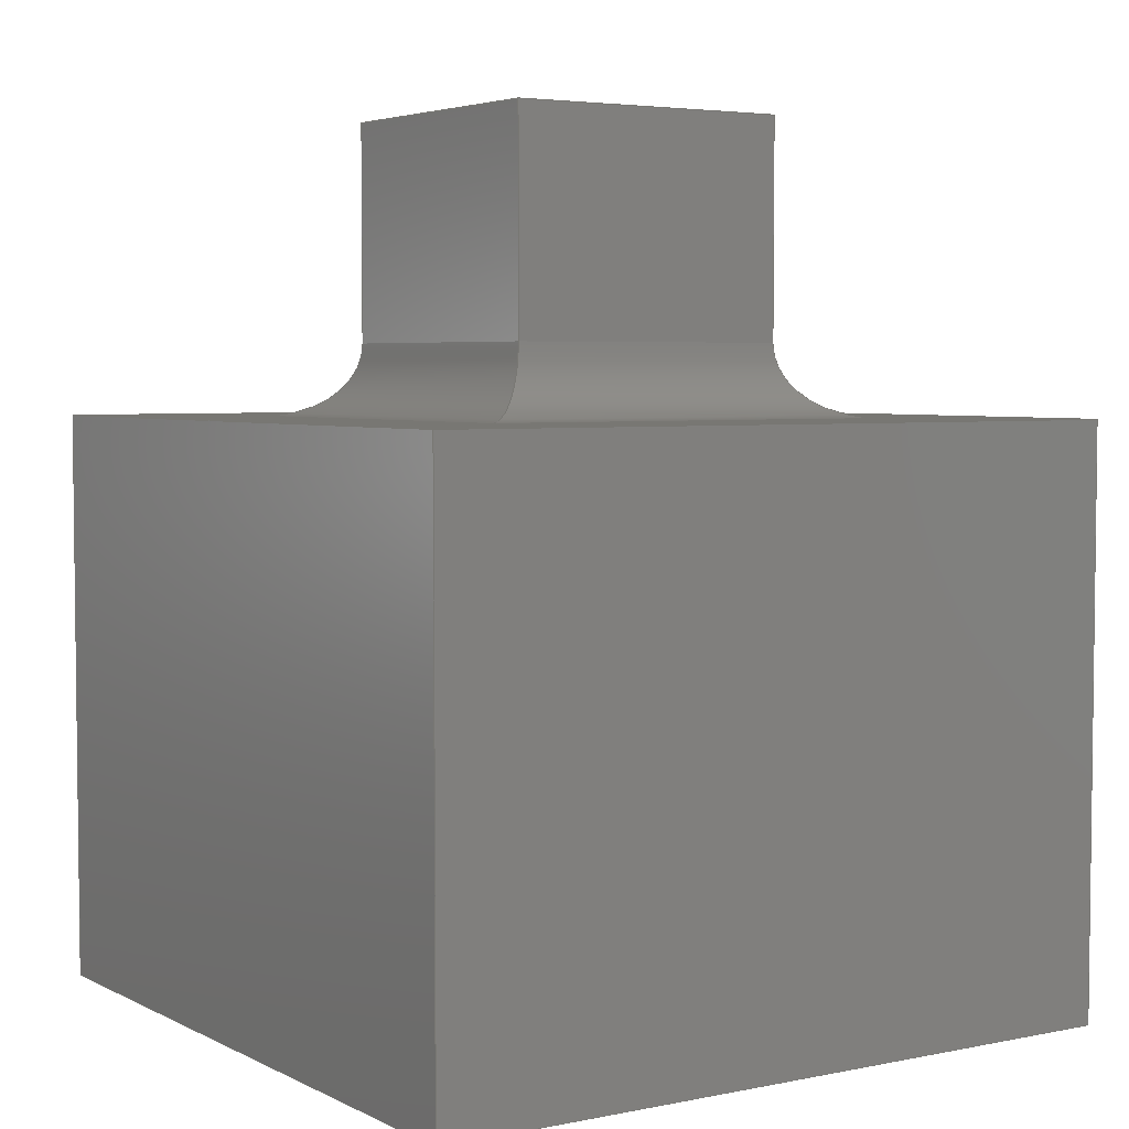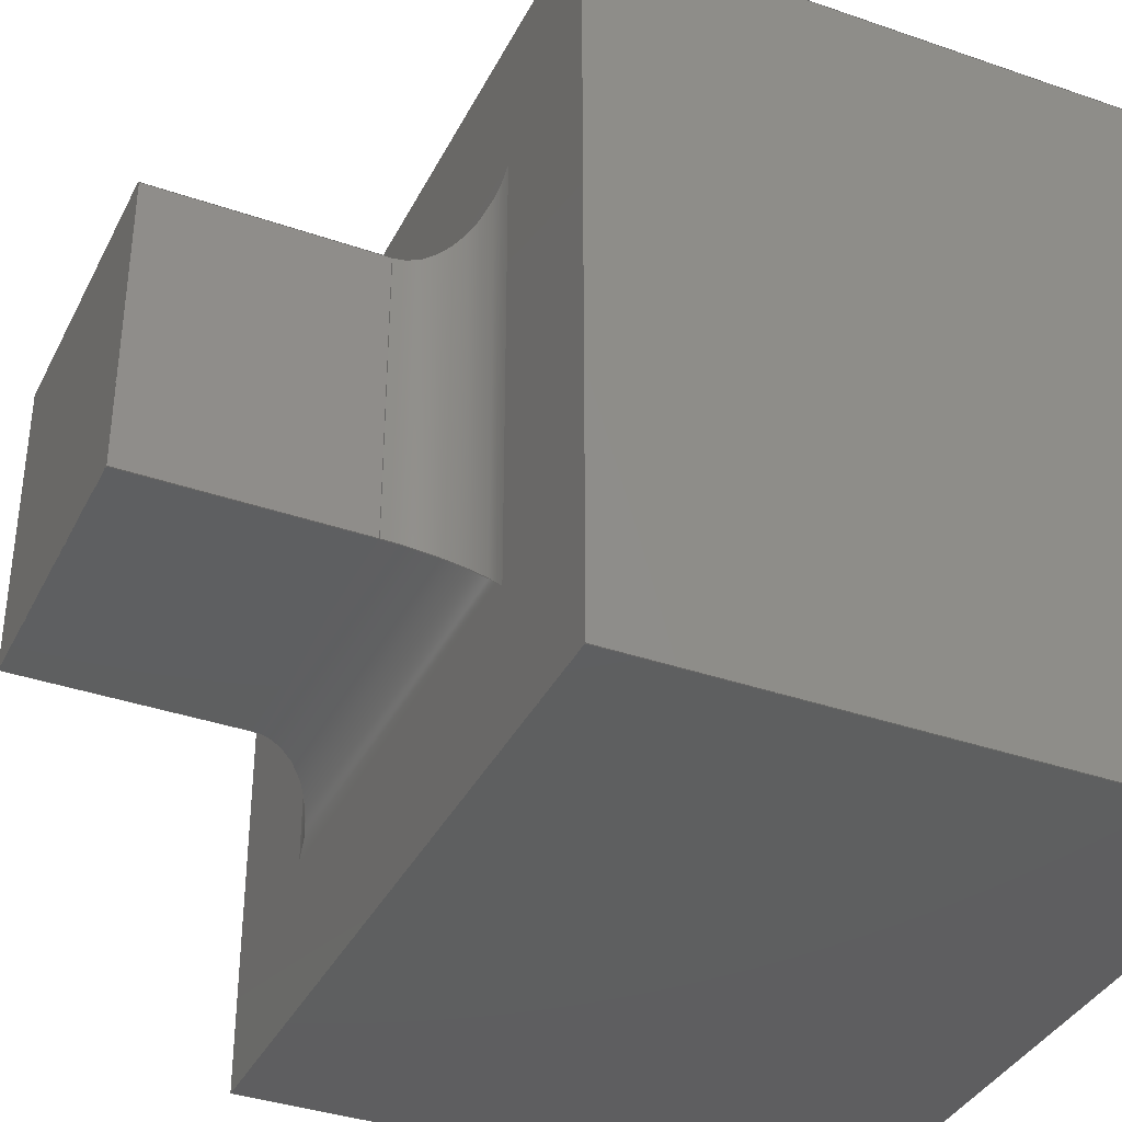
<metadata>
{"format":"step","ext":"step","renderer":"f3d","projection":"perspective","resolution":1024,"background":"white","views":[{"elev":4.3,"azim":146.7,"up":"+Z"},{"elev":-36.9,"azim":65.8,"up":"+Y"}]}
</metadata>
<code>
ISO-10303-21;
DATA;
#1=MECHANICAL_DESIGN_GEOMETRIC_PRESENTATION_REPRESENTATION('',(#4),#416);
#2=SHAPE_REPRESENTATION_RELATIONSHIP('SRR','None',#423,#3);
#3=ADVANCED_BREP_SHAPE_REPRESENTATION('',(#5),#415);
#4=STYLED_ITEM('',(#432),#5);
#5=MANIFOLD_SOLID_BREP('Body1',#244);
#6=FACE_BOUND('',#40,.T.);
#7=PLANE('',#266);
#8=PLANE('',#267);
#9=PLANE('',#268);
#10=PLANE('',#269);
#11=PLANE('',#270);
#12=PLANE('',#271);
#13=PLANE('',#272);
#14=PLANE('',#273);
#15=PLANE('',#274);
#16=PLANE('',#275);
#17=PLANE('',#276);
#18=FACE_OUTER_BOUND('',#33,.T.);
#19=FACE_OUTER_BOUND('',#34,.T.);
#20=FACE_OUTER_BOUND('',#35,.T.);
#21=FACE_OUTER_BOUND('',#36,.T.);
#22=FACE_OUTER_BOUND('',#37,.T.);
#23=FACE_OUTER_BOUND('',#38,.T.);
#24=FACE_OUTER_BOUND('',#39,.T.);
#25=FACE_OUTER_BOUND('',#41,.T.);
#26=FACE_OUTER_BOUND('',#42,.T.);
#27=FACE_OUTER_BOUND('',#43,.T.);
#28=FACE_OUTER_BOUND('',#44,.T.);
#29=FACE_OUTER_BOUND('',#45,.T.);
#30=FACE_OUTER_BOUND('',#46,.T.);
#31=FACE_OUTER_BOUND('',#47,.T.);
#32=FACE_OUTER_BOUND('',#48,.T.);
#33=EDGE_LOOP('',(#161,#162,#163,#164));
#34=EDGE_LOOP('',(#165,#166,#167,#168));
#35=EDGE_LOOP('',(#169,#170,#171,#172));
#36=EDGE_LOOP('',(#173,#174,#175,#176));
#37=EDGE_LOOP('',(#177,#178,#179,#180));
#38=EDGE_LOOP('',(#181,#182,#183,#184));
#39=EDGE_LOOP('',(#185,#186,#187,#188));
#40=EDGE_LOOP('',(#189,#190,#191,#192));
#41=EDGE_LOOP('',(#193,#194,#195,#196));
#42=EDGE_LOOP('',(#197,#198,#199,#200));
#43=EDGE_LOOP('',(#201,#202,#203,#204));
#44=EDGE_LOOP('',(#205,#206,#207,#208));
#45=EDGE_LOOP('',(#209,#210,#211,#212));
#46=EDGE_LOOP('',(#213,#214,#215,#216));
#47=EDGE_LOOP('',(#217,#218,#219,#220));
#48=EDGE_LOOP('',(#221,#222,#223,#224));
#49=ELLIPSE('',#259,7.071,5);
#50=ELLIPSE('',#260,7.071,5);
#51=ELLIPSE('',#262,7.071,5);
#52=ELLIPSE('',#264,7.071,5);
#53=LINE('',#349,#81);
#54=LINE('',#353,#82);
#55=LINE('',#357,#83);
#56=LINE('',#360,#84);
#57=LINE('',#363,#85);
#58=LINE('',#365,#86);
#59=LINE('',#368,#87);
#60=LINE('',#369,#88);
#61=LINE('',#372,#89);
#62=LINE('',#374,#90);
#63=LINE('',#375,#91);
#64=LINE('',#378,#92);
#65=LINE('',#379,#93);
#66=LINE('',#383,#94);
#67=LINE('',#385,#95);
#68=LINE('',#387,#96);
#69=LINE('',#388,#97);
#70=LINE('',#391,#98);
#71=LINE('',#392,#99);
#72=LINE('',#394,#100);
#73=LINE('',#399,#101);
#74=LINE('',#400,#102);
#75=LINE('',#401,#103);
#76=LINE('',#404,#104);
#77=LINE('',#405,#105);
#78=LINE('',#408,#106);
#79=LINE('',#409,#107);
#80=LINE('',#411,#108);
#81=VECTOR('',#281,10);
#82=VECTOR('',#284,10);
#83=VECTOR('',#289,10);
#84=VECTOR('',#292,10);
#85=VECTOR('',#295,10);
#86=VECTOR('',#296,10);
#87=VECTOR('',#301,10);
#88=VECTOR('',#302,10);
#89=VECTOR('',#305,10);
#90=VECTOR('',#306,10);
#91=VECTOR('',#307,10);
#92=VECTOR('',#310,10);
#93=VECTOR('',#311,10);
#94=VECTOR('',#314,10);
#95=VECTOR('',#315,10);
#96=VECTOR('',#316,10);
#97=VECTOR('',#317,10);
#98=VECTOR('',#320,10);
#99=VECTOR('',#321,10);
#100=VECTOR('',#324,10);
#101=VECTOR('',#329,10);
#102=VECTOR('',#330,10);
#103=VECTOR('',#331,10);
#104=VECTOR('',#334,10);
#105=VECTOR('',#335,10);
#106=VECTOR('',#338,10);
#107=VECTOR('',#339,10);
#108=VECTOR('',#342,10);
#109=VERTEX_POINT('',#347);
#110=VERTEX_POINT('',#348);
#111=VERTEX_POINT('',#350);
#112=VERTEX_POINT('',#352);
#113=VERTEX_POINT('',#356);
#114=VERTEX_POINT('',#358);
#115=VERTEX_POINT('',#362);
#116=VERTEX_POINT('',#364);
#117=VERTEX_POINT('',#371);
#118=VERTEX_POINT('',#373);
#119=VERTEX_POINT('',#377);
#120=VERTEX_POINT('',#381);
#121=VERTEX_POINT('',#382);
#122=VERTEX_POINT('',#384);
#123=VERTEX_POINT('',#386);
#124=VERTEX_POINT('',#390);
#125=VERTEX_POINT('',#397);
#126=VERTEX_POINT('',#398);
#127=VERTEX_POINT('',#403);
#128=VERTEX_POINT('',#407);
#129=EDGE_CURVE('',#109,#110,#53,.T.);
#130=EDGE_CURVE('',#110,#111,#49,.T.);
#131=EDGE_CURVE('',#111,#112,#54,.T.);
#132=EDGE_CURVE('',#112,#109,#50,.T.);
#133=EDGE_CURVE('',#112,#113,#55,.T.);
#134=EDGE_CURVE('',#113,#114,#51,.T.);
#135=EDGE_CURVE('',#114,#109,#56,.T.);
#136=EDGE_CURVE('',#115,#114,#57,.T.);
#137=EDGE_CURVE('',#113,#116,#58,.T.);
#138=EDGE_CURVE('',#116,#115,#52,.T.);
#139=EDGE_CURVE('',#110,#115,#59,.T.);
#140=EDGE_CURVE('',#116,#111,#60,.T.);
#141=EDGE_CURVE('',#112,#117,#61,.T.);
#142=EDGE_CURVE('',#118,#117,#62,.T.);
#143=EDGE_CURVE('',#113,#118,#63,.T.);
#144=EDGE_CURVE('',#111,#119,#64,.T.);
#145=EDGE_CURVE('',#117,#119,#65,.T.);
#146=EDGE_CURVE('',#120,#121,#66,.T.);
#147=EDGE_CURVE('',#121,#122,#67,.T.);
#148=EDGE_CURVE('',#122,#123,#68,.T.);
#149=EDGE_CURVE('',#123,#120,#69,.T.);
#150=EDGE_CURVE('',#124,#118,#70,.T.);
#151=EDGE_CURVE('',#116,#124,#71,.T.);
#152=EDGE_CURVE('',#119,#124,#72,.T.);
#153=EDGE_CURVE('',#125,#126,#73,.T.);
#154=EDGE_CURVE('',#125,#120,#74,.T.);
#155=EDGE_CURVE('',#126,#123,#75,.T.);
#156=EDGE_CURVE('',#126,#127,#76,.T.);
#157=EDGE_CURVE('',#127,#122,#77,.T.);
#158=EDGE_CURVE('',#127,#128,#78,.T.);
#159=EDGE_CURVE('',#128,#121,#79,.T.);
#160=EDGE_CURVE('',#128,#125,#80,.T.);
#161=ORIENTED_EDGE('',*,*,#129,.T.);
#162=ORIENTED_EDGE('',*,*,#130,.T.);
#163=ORIENTED_EDGE('',*,*,#131,.T.);
#164=ORIENTED_EDGE('',*,*,#132,.T.);
#165=ORIENTED_EDGE('',*,*,#133,.T.);
#166=ORIENTED_EDGE('',*,*,#134,.T.);
#167=ORIENTED_EDGE('',*,*,#135,.T.);
#168=ORIENTED_EDGE('',*,*,#132,.F.);
#169=ORIENTED_EDGE('',*,*,#136,.T.);
#170=ORIENTED_EDGE('',*,*,#134,.F.);
#171=ORIENTED_EDGE('',*,*,#137,.T.);
#172=ORIENTED_EDGE('',*,*,#138,.T.);
#173=ORIENTED_EDGE('',*,*,#139,.T.);
#174=ORIENTED_EDGE('',*,*,#138,.F.);
#175=ORIENTED_EDGE('',*,*,#140,.T.);
#176=ORIENTED_EDGE('',*,*,#130,.F.);
#177=ORIENTED_EDGE('',*,*,#133,.F.);
#178=ORIENTED_EDGE('',*,*,#141,.T.);
#179=ORIENTED_EDGE('',*,*,#142,.F.);
#180=ORIENTED_EDGE('',*,*,#143,.F.);
#181=ORIENTED_EDGE('',*,*,#131,.F.);
#182=ORIENTED_EDGE('',*,*,#144,.T.);
#183=ORIENTED_EDGE('',*,*,#145,.F.);
#184=ORIENTED_EDGE('',*,*,#141,.F.);
#185=ORIENTED_EDGE('',*,*,#146,.T.);
#186=ORIENTED_EDGE('',*,*,#147,.T.);
#187=ORIENTED_EDGE('',*,*,#148,.T.);
#188=ORIENTED_EDGE('',*,*,#149,.T.);
#189=ORIENTED_EDGE('',*,*,#129,.F.);
#190=ORIENTED_EDGE('',*,*,#135,.F.);
#191=ORIENTED_EDGE('',*,*,#136,.F.);
#192=ORIENTED_EDGE('',*,*,#139,.F.);
#193=ORIENTED_EDGE('',*,*,#137,.F.);
#194=ORIENTED_EDGE('',*,*,#143,.T.);
#195=ORIENTED_EDGE('',*,*,#150,.F.);
#196=ORIENTED_EDGE('',*,*,#151,.F.);
#197=ORIENTED_EDGE('',*,*,#140,.F.);
#198=ORIENTED_EDGE('',*,*,#151,.T.);
#199=ORIENTED_EDGE('',*,*,#152,.F.);
#200=ORIENTED_EDGE('',*,*,#144,.F.);
#201=ORIENTED_EDGE('',*,*,#152,.T.);
#202=ORIENTED_EDGE('',*,*,#150,.T.);
#203=ORIENTED_EDGE('',*,*,#142,.T.);
#204=ORIENTED_EDGE('',*,*,#145,.T.);
#205=ORIENTED_EDGE('',*,*,#153,.F.);
#206=ORIENTED_EDGE('',*,*,#154,.T.);
#207=ORIENTED_EDGE('',*,*,#149,.F.);
#208=ORIENTED_EDGE('',*,*,#155,.F.);
#209=ORIENTED_EDGE('',*,*,#156,.F.);
#210=ORIENTED_EDGE('',*,*,#155,.T.);
#211=ORIENTED_EDGE('',*,*,#148,.F.);
#212=ORIENTED_EDGE('',*,*,#157,.F.);
#213=ORIENTED_EDGE('',*,*,#158,.F.);
#214=ORIENTED_EDGE('',*,*,#157,.T.);
#215=ORIENTED_EDGE('',*,*,#147,.F.);
#216=ORIENTED_EDGE('',*,*,#159,.F.);
#217=ORIENTED_EDGE('',*,*,#160,.F.);
#218=ORIENTED_EDGE('',*,*,#159,.T.);
#219=ORIENTED_EDGE('',*,*,#146,.F.);
#220=ORIENTED_EDGE('',*,*,#154,.F.);
#221=ORIENTED_EDGE('',*,*,#160,.T.);
#222=ORIENTED_EDGE('',*,*,#153,.T.);
#223=ORIENTED_EDGE('',*,*,#156,.T.);
#224=ORIENTED_EDGE('',*,*,#158,.T.);
#225=CYLINDRICAL_SURFACE('',#258,5);
#226=CYLINDRICAL_SURFACE('',#261,5);
#227=CYLINDRICAL_SURFACE('',#263,5);
#228=CYLINDRICAL_SURFACE('',#265,5);
#229=ADVANCED_FACE('',(#18),#225,.F.);
#230=ADVANCED_FACE('',(#19),#226,.F.);
#231=ADVANCED_FACE('',(#20),#227,.F.);
#232=ADVANCED_FACE('',(#21),#228,.F.);
#233=ADVANCED_FACE('',(#22),#7,.T.);
#234=ADVANCED_FACE('',(#23),#8,.T.);
#235=ADVANCED_FACE('',(#24,#6),#9,.T.);
#236=ADVANCED_FACE('',(#25),#10,.T.);
#237=ADVANCED_FACE('',(#26),#11,.T.);
#238=ADVANCED_FACE('',(#27),#12,.T.);
#239=ADVANCED_FACE('',(#28),#13,.T.);
#240=ADVANCED_FACE('',(#29),#14,.T.);
#241=ADVANCED_FACE('',(#30),#15,.T.);
#242=ADVANCED_FACE('',(#31),#16,.T.);
#243=ADVANCED_FACE('',(#32),#17,.F.);
#244=CLOSED_SHELL('',(#229,#230,#231,#232,#233,#234,#235,#236,#237,#238,
#239,#240,#241,#242,#243));
#245=DERIVED_UNIT_ELEMENT(#247,1);
#246=DERIVED_UNIT_ELEMENT(#418,-3);
#247=(
MASS_UNIT()
NAMED_UNIT(*)
SI_UNIT(.KILO.,.GRAM.)
);
#248=DERIVED_UNIT((#245,#246));
#249=MEASURE_REPRESENTATION_ITEM('density measure',
POSITIVE_RATIO_MEASURE(7850),#248);
#250=PROPERTY_DEFINITION_REPRESENTATION(#255,#252);
#251=PROPERTY_DEFINITION_REPRESENTATION(#256,#253);
#252=REPRESENTATION('material name',(#254),#415);
#253=REPRESENTATION('density',(#249),#415);
#254=DESCRIPTIVE_REPRESENTATION_ITEM('Steel','Steel');
#255=PROPERTY_DEFINITION('material property','material name',#425);
#256=PROPERTY_DEFINITION('material property','density of part',#425);
#257=AXIS2_PLACEMENT_3D('placement',#345,#277,#278);
#258=AXIS2_PLACEMENT_3D('',#346,#279,#280);
#259=AXIS2_PLACEMENT_3D('',#351,#282,#283);
#260=AXIS2_PLACEMENT_3D('',#354,#285,#286);
#261=AXIS2_PLACEMENT_3D('',#355,#287,#288);
#262=AXIS2_PLACEMENT_3D('',#359,#290,#291);
#263=AXIS2_PLACEMENT_3D('',#361,#293,#294);
#264=AXIS2_PLACEMENT_3D('',#366,#297,#298);
#265=AXIS2_PLACEMENT_3D('',#367,#299,#300);
#266=AXIS2_PLACEMENT_3D('',#370,#303,#304);
#267=AXIS2_PLACEMENT_3D('',#376,#308,#309);
#268=AXIS2_PLACEMENT_3D('',#380,#312,#313);
#269=AXIS2_PLACEMENT_3D('',#389,#318,#319);
#270=AXIS2_PLACEMENT_3D('',#393,#322,#323);
#271=AXIS2_PLACEMENT_3D('',#395,#325,#326);
#272=AXIS2_PLACEMENT_3D('',#396,#327,#328);
#273=AXIS2_PLACEMENT_3D('',#402,#332,#333);
#274=AXIS2_PLACEMENT_3D('',#406,#336,#337);
#275=AXIS2_PLACEMENT_3D('',#410,#340,#341);
#276=AXIS2_PLACEMENT_3D('',#412,#343,#344);
#277=DIRECTION('axis',(0,0,1));
#278=DIRECTION('refdir',(1,0,0));
#279=DIRECTION('center_axis',(0,1,0));
#280=DIRECTION('ref_axis',(0.7071,0,-0.7071));
#281=DIRECTION('',(0,-1,0));
#282=DIRECTION('center_axis',(0.7071,-0.7071,0));
#283=DIRECTION('ref_axis',(-0.7071,-0.7071,0));
#284=DIRECTION('',(0,1,0));
#285=DIRECTION('center_axis',(0.7071,0.7071,0));
#286=DIRECTION('ref_axis',(0.7071,-0.7071,0));
#287=DIRECTION('center_axis',(1,0,0));
#288=DIRECTION('ref_axis',(0,-0.7071,-0.7071));
#289=DIRECTION('',(1,0,0));
#290=DIRECTION('center_axis',(0.7071,-0.7071,0));
#291=DIRECTION('ref_axis',(-0.7071,-0.7071,0));
#292=DIRECTION('',(-1,0,0));
#293=DIRECTION('center_axis',(0,-1,0));
#294=DIRECTION('ref_axis',(-0.7071,0,-0.7071));
#295=DIRECTION('',(0,1,0));
#296=DIRECTION('',(0,-1,0));
#297=DIRECTION('center_axis',(-0.7071,-0.7071,0));
#298=DIRECTION('ref_axis',(-0.7071,0.7071,0));
#299=DIRECTION('center_axis',(-1,0,0));
#300=DIRECTION('ref_axis',(0,0.7071,-0.7071));
#301=DIRECTION('',(1,0,0));
#302=DIRECTION('',(-1,0,0));
#303=DIRECTION('center_axis',(0,1,0));
#304=DIRECTION('ref_axis',(-1,0,0));
#305=DIRECTION('',(0,0,1));
#306=DIRECTION('',(-1,0,0));
#307=DIRECTION('',(0,0,1));
#308=DIRECTION('center_axis',(-1,0,0));
#309=DIRECTION('ref_axis',(0,-1,0));
#310=DIRECTION('',(0,0,1));
#311=DIRECTION('',(0,-1,0));
#312=DIRECTION('center_axis',(0,0,1));
#313=DIRECTION('ref_axis',(1,0,0));
#314=DIRECTION('',(1,0,0));
#315=DIRECTION('',(0,1,0));
#316=DIRECTION('',(-1,0,0));
#317=DIRECTION('',(0,-1,0));
#318=DIRECTION('center_axis',(1,0,0));
#319=DIRECTION('ref_axis',(0,1,0));
#320=DIRECTION('',(0,1,0));
#321=DIRECTION('',(0,0,1));
#322=DIRECTION('center_axis',(0,-1,0));
#323=DIRECTION('ref_axis',(1,0,0));
#324=DIRECTION('',(1,0,0));
#325=DIRECTION('center_axis',(0,0,1));
#326=DIRECTION('ref_axis',(1,0,0));
#327=DIRECTION('center_axis',(-1,0,0));
#328=DIRECTION('ref_axis',(0,-1,0));
#329=DIRECTION('',(0,1,0));
#330=DIRECTION('',(0,0,1));
#331=DIRECTION('',(0,0,1));
#332=DIRECTION('center_axis',(0,1,0));
#333=DIRECTION('ref_axis',(-1,0,0));
#334=DIRECTION('',(1,0,0));
#335=DIRECTION('',(0,0,1));
#336=DIRECTION('center_axis',(1,0,0));
#337=DIRECTION('ref_axis',(0,1,0));
#338=DIRECTION('',(0,-1,0));
#339=DIRECTION('',(0,0,1));
#340=DIRECTION('center_axis',(0,-1,0));
#341=DIRECTION('ref_axis',(1,0,0));
#342=DIRECTION('',(-1,0,0));
#343=DIRECTION('center_axis',(0,0,1));
#344=DIRECTION('ref_axis',(1,0,0));
#345=CARTESIAN_POINT('',(0,0,0));
#346=CARTESIAN_POINT('Origin',(-15,5,45));
#347=CARTESIAN_POINT('',(-15,15,40));
#348=CARTESIAN_POINT('',(-15,-15,40));
#349=CARTESIAN_POINT('',(-15,5,40));
#350=CARTESIAN_POINT('',(-10,-10,45));
#351=CARTESIAN_POINT('Origin',(-15,-15,45));
#352=CARTESIAN_POINT('',(-10,10,45));
#353=CARTESIAN_POINT('',(-10,5,45));
#354=CARTESIAN_POINT('Origin',(-15,15,45));
#355=CARTESIAN_POINT('Origin',(5,15,45));
#356=CARTESIAN_POINT('',(10,10,45));
#357=CARTESIAN_POINT('',(5,10,45));
#358=CARTESIAN_POINT('',(15,15,40));
#359=CARTESIAN_POINT('Origin',(15,15,45));
#360=CARTESIAN_POINT('',(5,15,40));
#361=CARTESIAN_POINT('Origin',(15,-5,45));
#362=CARTESIAN_POINT('',(15,-15,40));
#363=CARTESIAN_POINT('',(15,-5,40));
#364=CARTESIAN_POINT('',(10,-10,45));
#365=CARTESIAN_POINT('',(10,-5,45));
#366=CARTESIAN_POINT('Origin',(15,-15,45));
#367=CARTESIAN_POINT('Origin',(-5,-15,45));
#368=CARTESIAN_POINT('',(-5,-15,40));
#369=CARTESIAN_POINT('',(-5,-10,45));
#370=CARTESIAN_POINT('Origin',(10,10,40));
#371=CARTESIAN_POINT('',(-10,10,60));
#372=CARTESIAN_POINT('',(-10,10,40));
#373=CARTESIAN_POINT('',(10,10,60));
#374=CARTESIAN_POINT('',(-10,10,60));
#375=CARTESIAN_POINT('',(10,10,40));
#376=CARTESIAN_POINT('Origin',(-10,10,40));
#377=CARTESIAN_POINT('',(-10,-10,60));
#378=CARTESIAN_POINT('',(-10,-10,40));
#379=CARTESIAN_POINT('',(-10,-10,60));
#380=CARTESIAN_POINT('Origin',(0,0,40));
#381=CARTESIAN_POINT('',(-25,-25,40));
#382=CARTESIAN_POINT('',(25,-25,40));
#383=CARTESIAN_POINT('',(25,-25,40));
#384=CARTESIAN_POINT('',(25,25,40));
#385=CARTESIAN_POINT('',(25,25,40));
#386=CARTESIAN_POINT('',(-25,25,40));
#387=CARTESIAN_POINT('',(-25,25,40));
#388=CARTESIAN_POINT('',(-25,-25,40));
#389=CARTESIAN_POINT('Origin',(10,-10,40));
#390=CARTESIAN_POINT('',(10,-10,60));
#391=CARTESIAN_POINT('',(10,10,60));
#392=CARTESIAN_POINT('',(10,-10,40));
#393=CARTESIAN_POINT('Origin',(-10,-10,40));
#394=CARTESIAN_POINT('',(10,-10,60));
#395=CARTESIAN_POINT('Origin',(0,0,60));
#396=CARTESIAN_POINT('Origin',(-25,25,0));
#397=CARTESIAN_POINT('',(-25,-25,0));
#398=CARTESIAN_POINT('',(-25,25,0));
#399=CARTESIAN_POINT('',(-25,-25,0));
#400=CARTESIAN_POINT('',(-25,-25,0));
#401=CARTESIAN_POINT('',(-25,25,0));
#402=CARTESIAN_POINT('Origin',(25,25,0));
#403=CARTESIAN_POINT('',(25,25,0));
#404=CARTESIAN_POINT('',(-25,25,0));
#405=CARTESIAN_POINT('',(25,25,0));
#406=CARTESIAN_POINT('Origin',(25,-25,0));
#407=CARTESIAN_POINT('',(25,-25,0));
#408=CARTESIAN_POINT('',(25,25,0));
#409=CARTESIAN_POINT('',(25,-25,0));
#410=CARTESIAN_POINT('Origin',(-25,-25,0));
#411=CARTESIAN_POINT('',(25,-25,0));
#412=CARTESIAN_POINT('Origin',(0,0,0));
#413=UNCERTAINTY_MEASURE_WITH_UNIT(LENGTH_MEASURE(0.01),#417,
'DISTANCE_ACCURACY_VALUE',
'Maximum model space distance between geometric entities at asserted c
onnectivities');
#414=UNCERTAINTY_MEASURE_WITH_UNIT(LENGTH_MEASURE(0.01),#417,
'DISTANCE_ACCURACY_VALUE',
'Maximum model space distance between geometric entities at asserted c
onnectivities');
#415=(
GEOMETRIC_REPRESENTATION_CONTEXT(3)
GLOBAL_UNCERTAINTY_ASSIGNED_CONTEXT((#413))
GLOBAL_UNIT_ASSIGNED_CONTEXT((#417,#419,#420))
REPRESENTATION_CONTEXT('','3D')
);
#416=(
GEOMETRIC_REPRESENTATION_CONTEXT(3)
GLOBAL_UNCERTAINTY_ASSIGNED_CONTEXT((#414))
GLOBAL_UNIT_ASSIGNED_CONTEXT((#417,#419,#420))
REPRESENTATION_CONTEXT('','3D')
);
#417=(
LENGTH_UNIT()
NAMED_UNIT(*)
SI_UNIT(.MILLI.,.METRE.)
);
#418=(
LENGTH_UNIT()
NAMED_UNIT(*)
SI_UNIT($,.METRE.)
);
#419=(
NAMED_UNIT(*)
PLANE_ANGLE_UNIT()
SI_UNIT($,.RADIAN.)
);
#420=(
NAMED_UNIT(*)
SI_UNIT($,.STERADIAN.)
SOLID_ANGLE_UNIT()
);
#421=SHAPE_DEFINITION_REPRESENTATION(#422,#423);
#422=PRODUCT_DEFINITION_SHAPE('',$,#425);
#423=SHAPE_REPRESENTATION('',(#257),#415);
#424=PRODUCT_DEFINITION_CONTEXT('part definition',#429,'design');
#425=PRODUCT_DEFINITION('(Unsaved)','(Unsaved)',#426,#424);
#426=PRODUCT_DEFINITION_FORMATION('',$,#431);
#427=PRODUCT_RELATED_PRODUCT_CATEGORY('(Unsaved)','(Unsaved)',(#431));
#428=APPLICATION_PROTOCOL_DEFINITION('international standard',
'automotive_design',2009,#429);
#429=APPLICATION_CONTEXT(
'Core Data for Automotive Mechanical Design Process');
#430=PRODUCT_CONTEXT('part definition',#429,'mechanical');
#431=PRODUCT('(Unsaved)','(Unsaved)',$,(#430));
#432=PRESENTATION_STYLE_ASSIGNMENT((#433));
#433=SURFACE_STYLE_USAGE(.BOTH.,#434);
#434=SURFACE_SIDE_STYLE('',(#435));
#435=SURFACE_STYLE_FILL_AREA(#436);
#436=FILL_AREA_STYLE('Steel - Satin',(#437));
#437=FILL_AREA_STYLE_COLOUR('Steel - Satin',#438);
#438=COLOUR_RGB('Steel - Satin',0.6275,0.6275,0.6275);
ENDSEC;
END-ISO-10303-21;

</code>
